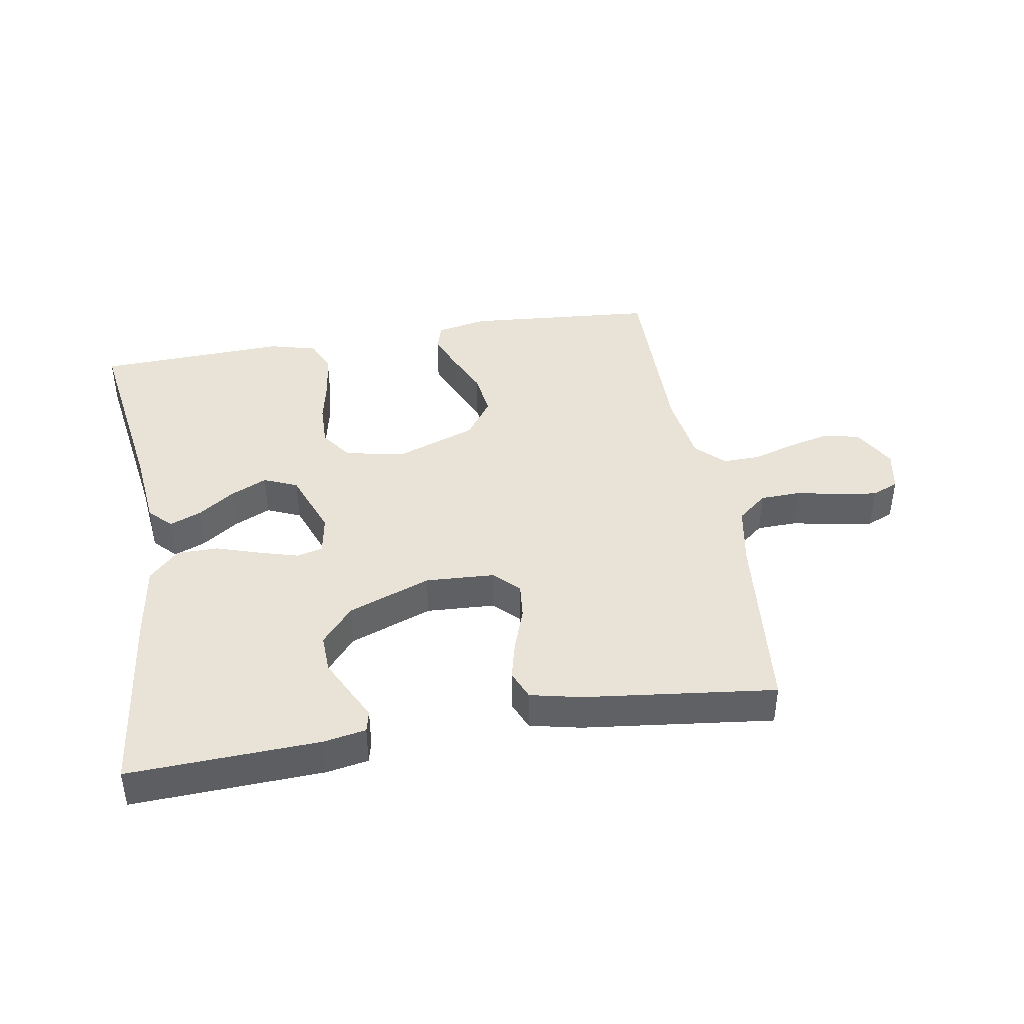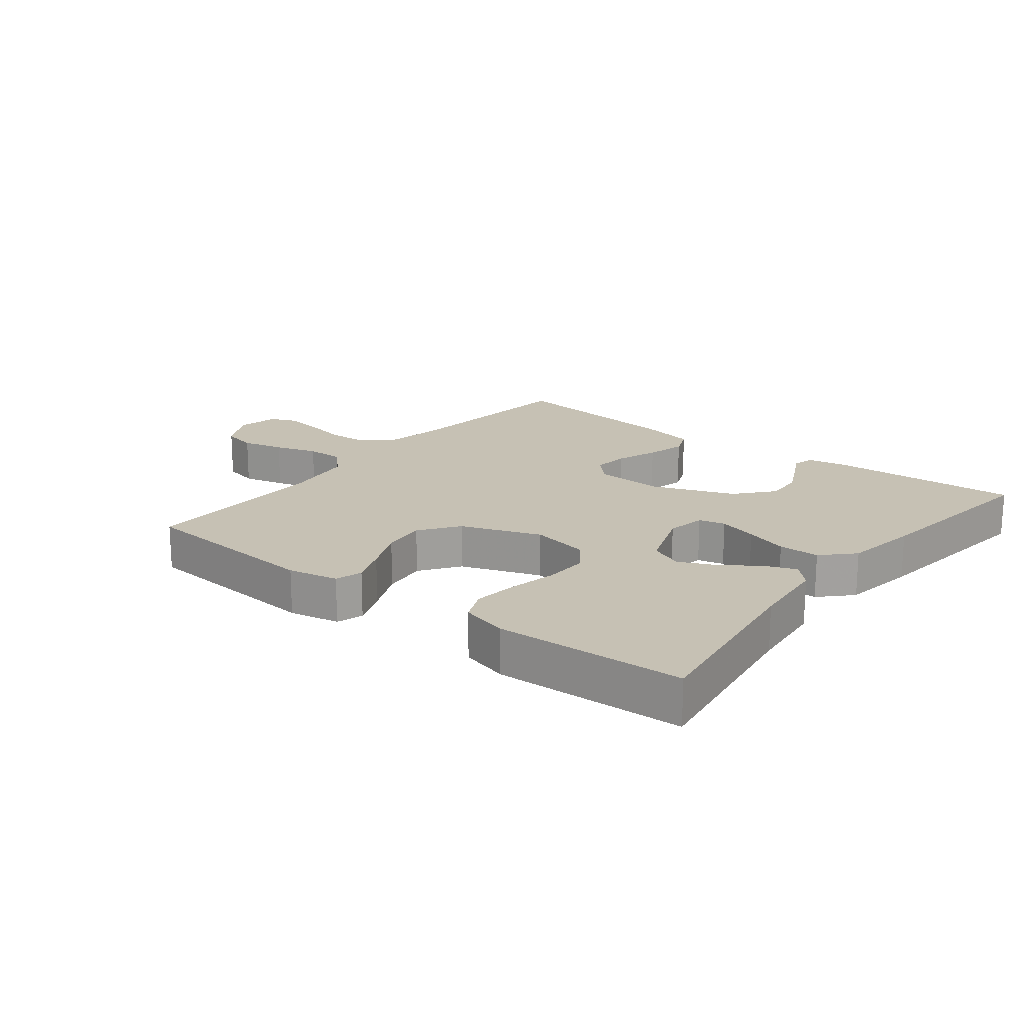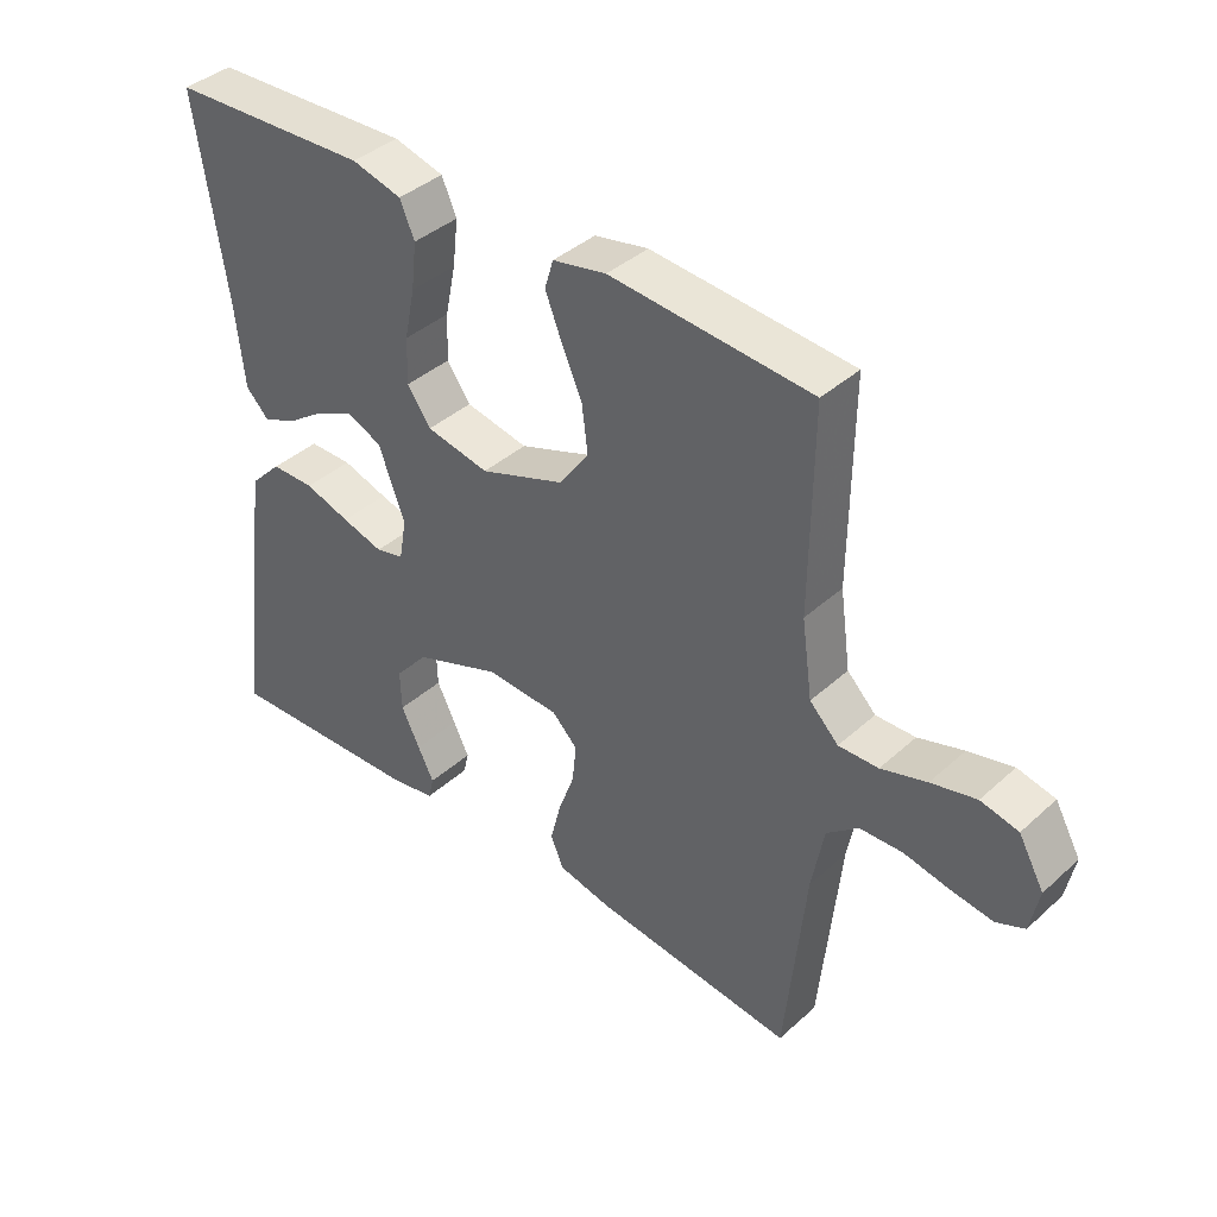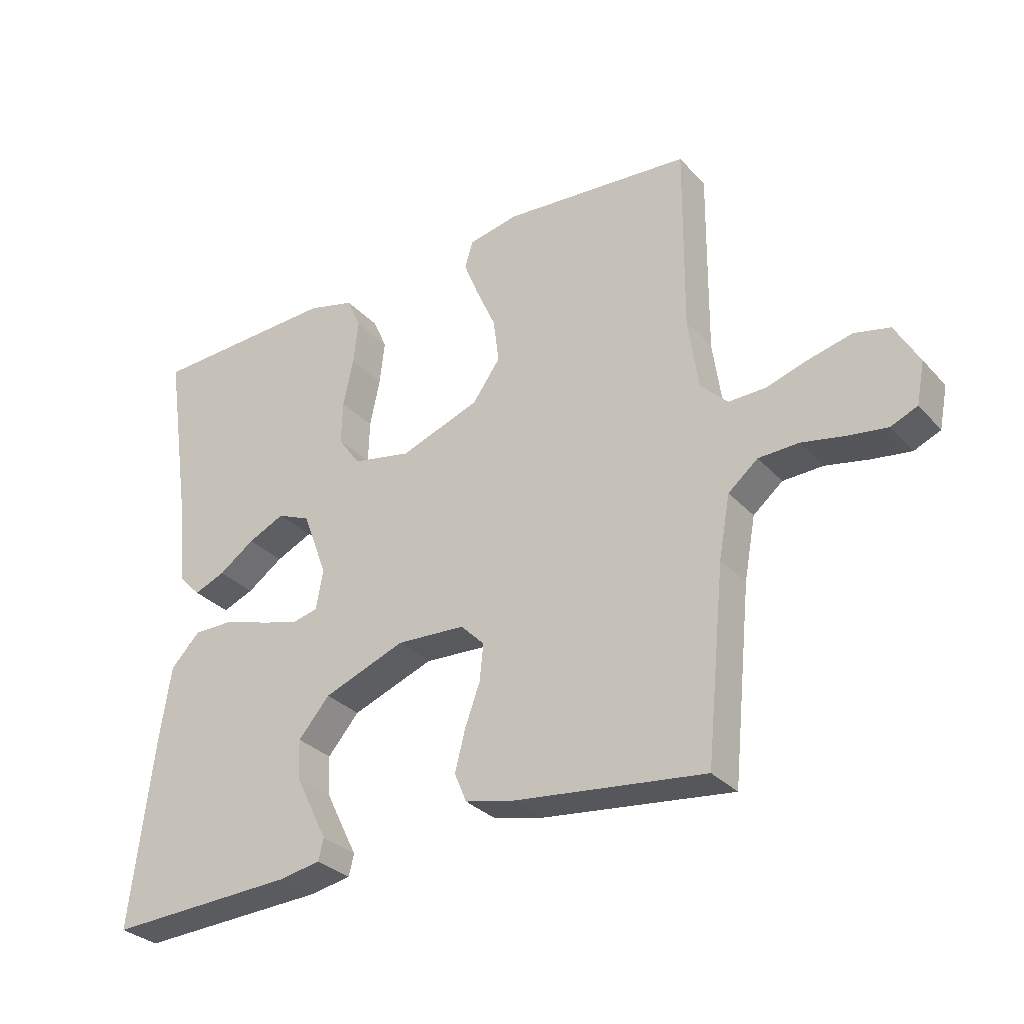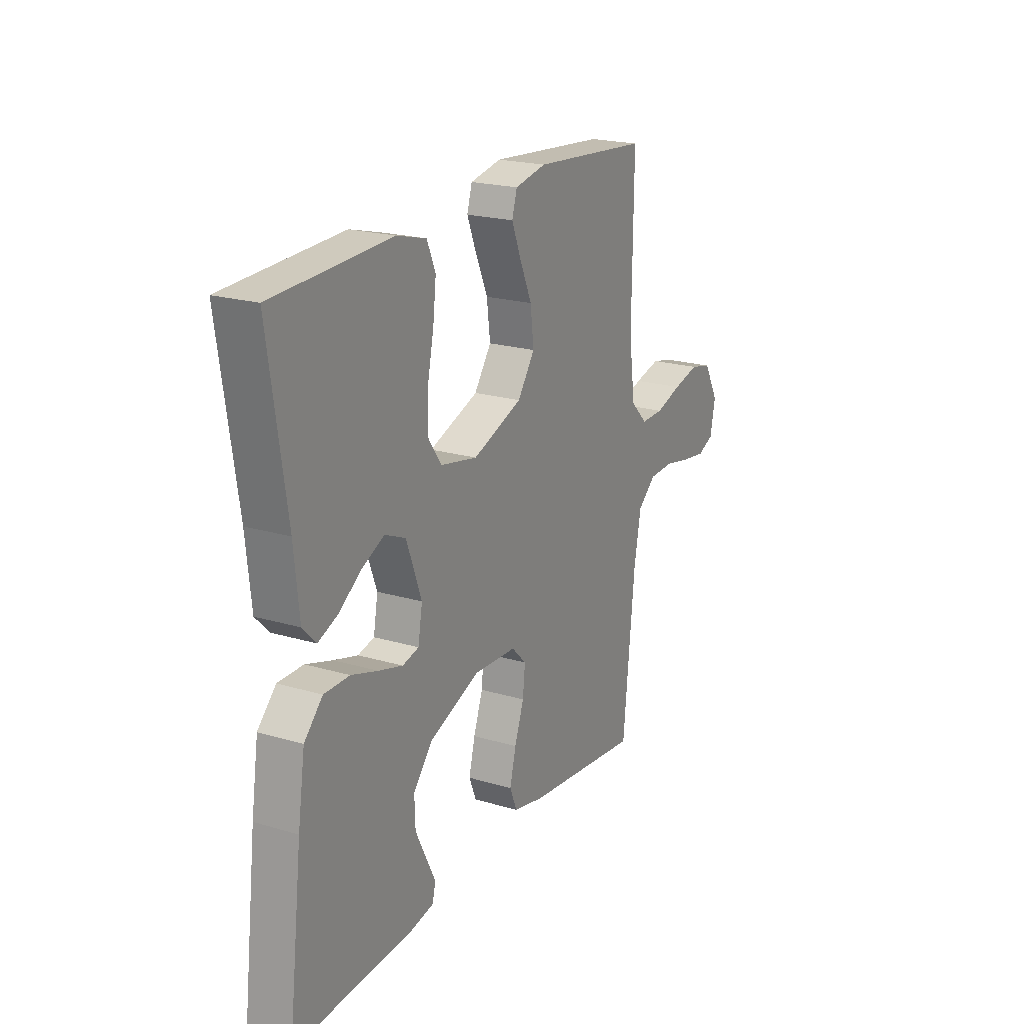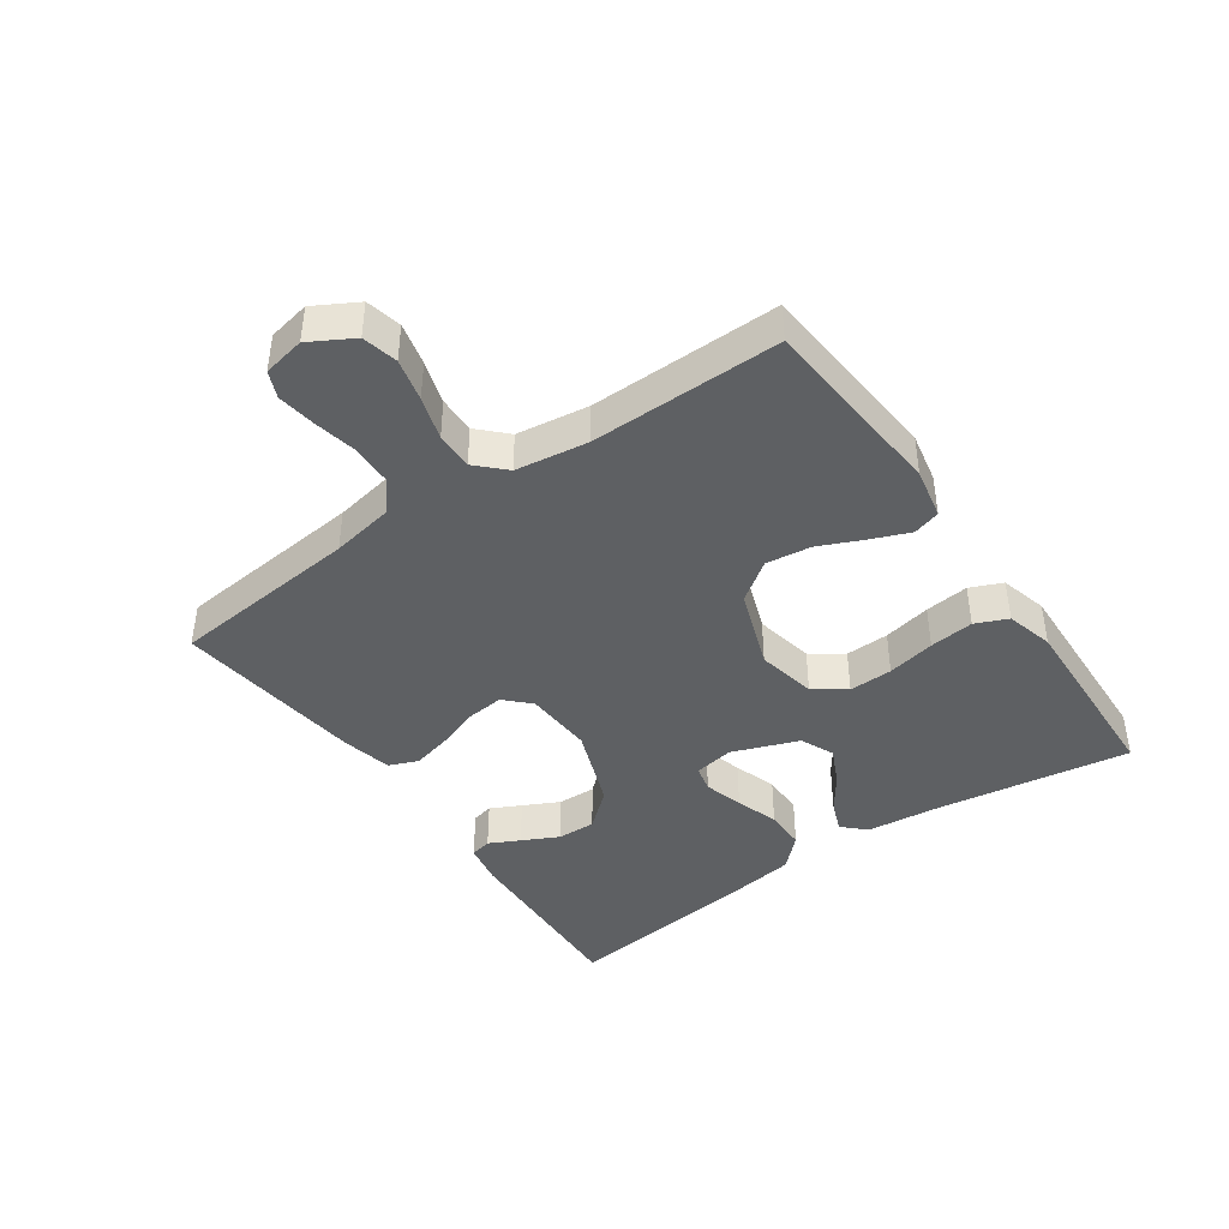
<metadata>
{"format":"obj","ext":"obj","renderer":"f3d","projection":"perspective","resolution":1024,"background":"white","views":[{"elev":41.8,"azim":170.3,"up":"+Y"},{"elev":18.5,"azim":38.2,"up":"+Y"},{"elev":39.5,"azim":-138.0,"up":"+Z"},{"elev":-30.9,"azim":-145.8,"up":"+Z"},{"elev":21.0,"azim":118.0,"up":"+Z"},{"elev":-42.3,"azim":-55.2,"up":"+Y"}]}
</metadata>
<code>
v -0.5 0.07 -0.5
v -0.53 0.07 -0.2
v -0.548 0.07 -0.102
v -0.595 0.07 -0.063
v -0.659 0.07 -0.061
v -0.727 0.07 -0.075
v -0.789 0.07 -0.084
v -0.831 0.07 -0.066
v -0.844 0.07 0
v -0.806 0.07 0.068
v -0.75 0.07 0.081
v -0.683 0.07 0.065
v -0.615 0.07 0.044
v -0.556 0.07 0.043
v -0.513 0.07 0.086
v -0.497 0.07 0.2
v -0.5 0.07 0.5
v -0.2 0.07 0.525
v -0.12 0.07 0.509
v -0.107 0.07 0.466
v -0.131 0.07 0.406
v -0.162 0.07 0.336
v -0.171 0.07 0.265
v -0.127 0.07 0.203
v 0 0.07 0.157
v 0.094 0.07 0.176
v 0.129 0.07 0.226
v 0.127 0.07 0.295
v 0.111 0.07 0.371
v 0.103 0.07 0.441
v 0.125 0.07 0.492
v 0.2 0.07 0.512
v 0.5 0.07 0.5
v 0.455 0.07 0.2
v 0.442 0.07 0.076
v 0.408 0.07 0.041
v 0.358 0.07 0.061
v 0.301 0.07 0.101
v 0.243 0.07 0.128
v 0.19 0.07 0.105
v 0.151 0.07 0
v 0.162 0.07 -0.063
v 0.204 0.07 -0.073
v 0.266 0.07 -0.055
v 0.334 0.07 -0.033
v 0.399 0.07 -0.033
v 0.446 0.07 -0.081
v 0.464 0.07 -0.2
v 0.5 0.07 -0.5
v 0.2 0.07 -0.487
v 0.134 0.07 -0.475
v 0.126 0.07 -0.441
v 0.15 0.07 -0.393
v 0.178 0.07 -0.336
v 0.18 0.07 -0.275
v 0.13 0.07 -0.217
v 0 0.07 -0.168
v -0.109 0.07 -0.174
v -0.147 0.07 -0.212
v -0.141 0.07 -0.27
v -0.117 0.07 -0.337
v -0.101 0.07 -0.4
v -0.12 0.07 -0.446
v -0.2 0.07 -0.464
v -0.5 0 -0.5
v -0.53 0 -0.2
v -0.548 0 -0.102
v -0.595 0 -0.063
v -0.659 0 -0.061
v -0.727 0 -0.075
v -0.789 0 -0.084
v -0.831 0 -0.066
v -0.844 0 0
v -0.806 0 0.068
v -0.75 0 0.081
v -0.683 0 0.065
v -0.615 0 0.044
v -0.556 0 0.043
v -0.513 0 0.086
v -0.497 0 0.2
v -0.5 0 0.5
v -0.2 0 0.525
v -0.12 0 0.509
v -0.107 0 0.466
v -0.131 0 0.406
v -0.162 0 0.336
v -0.171 0 0.265
v -0.127 0 0.203
v 0 0 0.157
v 0.094 0 0.176
v 0.129 0 0.226
v 0.127 0 0.295
v 0.111 0 0.371
v 0.103 0 0.441
v 0.125 0 0.492
v 0.2 0 0.512
v 0.5 0 0.5
v 0.455 0 0.2
v 0.442 0 0.076
v 0.408 0 0.041
v 0.358 0 0.061
v 0.301 0 0.101
v 0.243 0 0.128
v 0.19 0 0.105
v 0.151 0 0
v 0.162 0 -0.063
v 0.204 0 -0.073
v 0.266 0 -0.055
v 0.334 0 -0.033
v 0.399 0 -0.033
v 0.446 0 -0.081
v 0.464 0 -0.2
v 0.5 0 -0.5
v 0.2 0 -0.487
v 0.134 0 -0.475
v 0.126 0 -0.441
v 0.15 0 -0.393
v 0.178 0 -0.336
v 0.18 0 -0.275
v 0.13 0 -0.217
v 0 0 -0.168
v -0.109 0 -0.174
v -0.147 0 -0.212
v -0.141 0 -0.27
v -0.117 0 -0.337
v -0.101 0 -0.4
v -0.12 0 -0.446
v -0.2 0 -0.464
f 63 64 1 2
f 60 61 62 63
f 60 63 2 3
f 59 60 3 4
f 58 59 4
f 57 58 4
f 50 51 52 53
f 50 53 54
f 49 50 54 55
f 44 45 46 47
f 43 44 47 48
f 42 43 48 49
f 35 36 37 38
f 34 35 38 39
f 33 34 39
f 32 33 39 40
f 28 29 30 31
f 27 28 31 32
f 19 20 21 22
f 17 18 19 22
f 16 17 22 23
f 15 16 23 24
f 10 11 12 13
f 8 9 10 13
f 8 13 14
f 5 6 7 8
f 5 8 14
f 4 5 14 15
f 42 49 55 56
f 41 42 56 57
f 27 32 40 41
f 26 27 41 57
f 25 26 57 4
f 4 15 24 25
f 66 65 128 127
f 127 126 125 124
f 67 66 127 124
f 68 67 124 123
f 68 123 122
f 68 122 121
f 117 116 115 114
f 118 117 114
f 119 118 114 113
f 111 110 109 108
f 112 111 108 107
f 113 112 107 106
f 102 101 100 99
f 103 102 99 98
f 103 98 97
f 104 103 97 96
f 95 94 93 92
f 96 95 92 91
f 86 85 84 83
f 86 83 82 81
f 87 86 81 80
f 88 87 80 79
f 77 76 75 74
f 77 74 73 72
f 78 77 72
f 72 71 70 69
f 78 72 69
f 79 78 69 68
f 120 119 113 106
f 121 120 106 105
f 105 104 96 91
f 121 105 91 90
f 68 121 90 89
f 89 88 79 68
f 1 65 66 2
f 2 66 67 3
f 3 67 68 4
f 4 68 69 5
f 5 69 70 6
f 6 70 71 7
f 7 71 72 8
f 8 72 73 9
f 9 73 74 10
f 10 74 75 11
f 11 75 76 12
f 12 76 77 13
f 13 77 78 14
f 14 78 79 15
f 15 79 80 16
f 16 80 81 17
f 17 81 82 18
f 18 82 83 19
f 19 83 84 20
f 20 84 85 21
f 21 85 86 22
f 22 86 87 23
f 23 87 88 24
f 24 88 89 25
f 25 89 90 26
f 26 90 91 27
f 27 91 92 28
f 28 92 93 29
f 29 93 94 30
f 30 94 95 31
f 31 95 96 32
f 32 96 97 33
f 33 97 98 34
f 34 98 99 35
f 35 99 100 36
f 36 100 101 37
f 37 101 102 38
f 38 102 103 39
f 39 103 104 40
f 40 104 105 41
f 41 105 106 42
f 42 106 107 43
f 43 107 108 44
f 44 108 109 45
f 45 109 110 46
f 46 110 111 47
f 47 111 112 48
f 48 112 113 49
f 49 113 114 50
f 50 114 115 51
f 51 115 116 52
f 52 116 117 53
f 53 117 118 54
f 54 118 119 55
f 55 119 120 56
f 56 120 121 57
f 57 121 122 58
f 58 122 123 59
f 59 123 124 60
f 60 124 125 61
f 61 125 126 62
f 62 126 127 63
f 63 127 128 64
f 64 128 65 1

</code>
